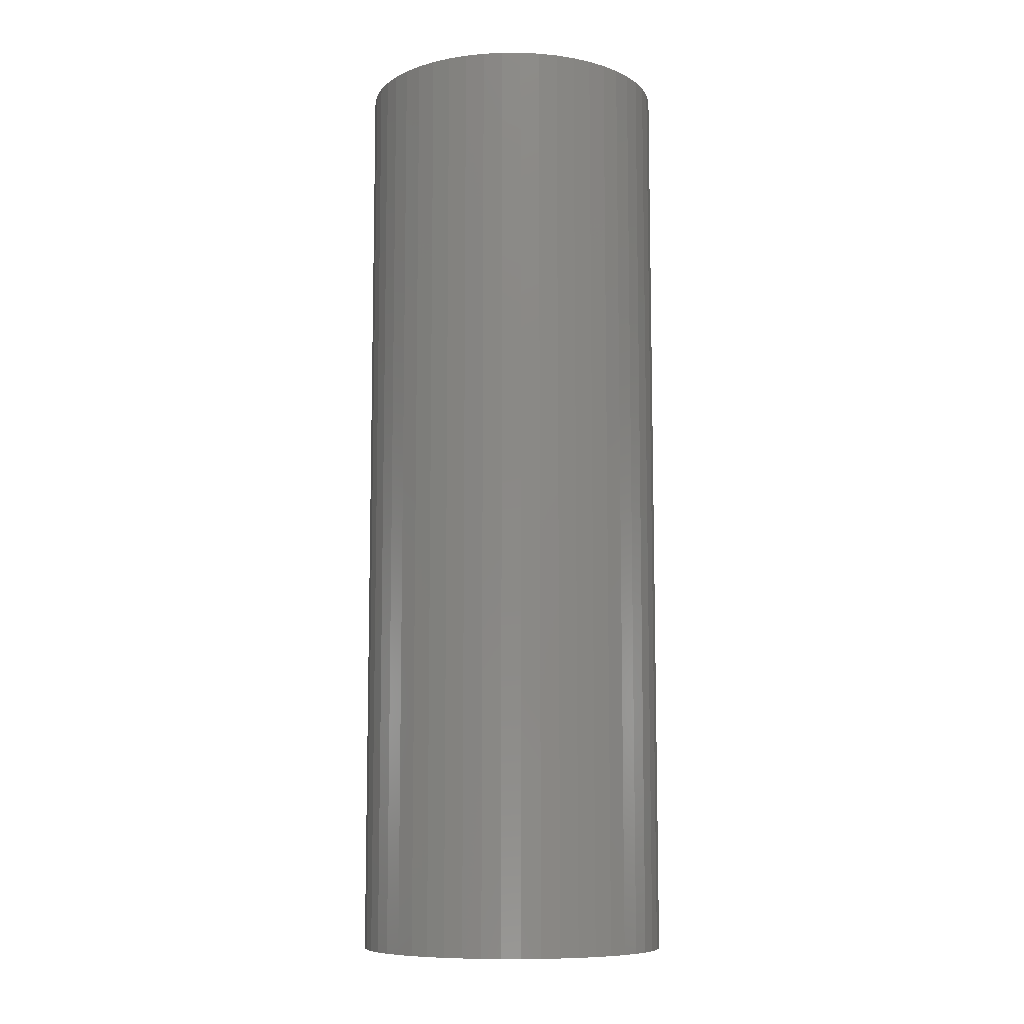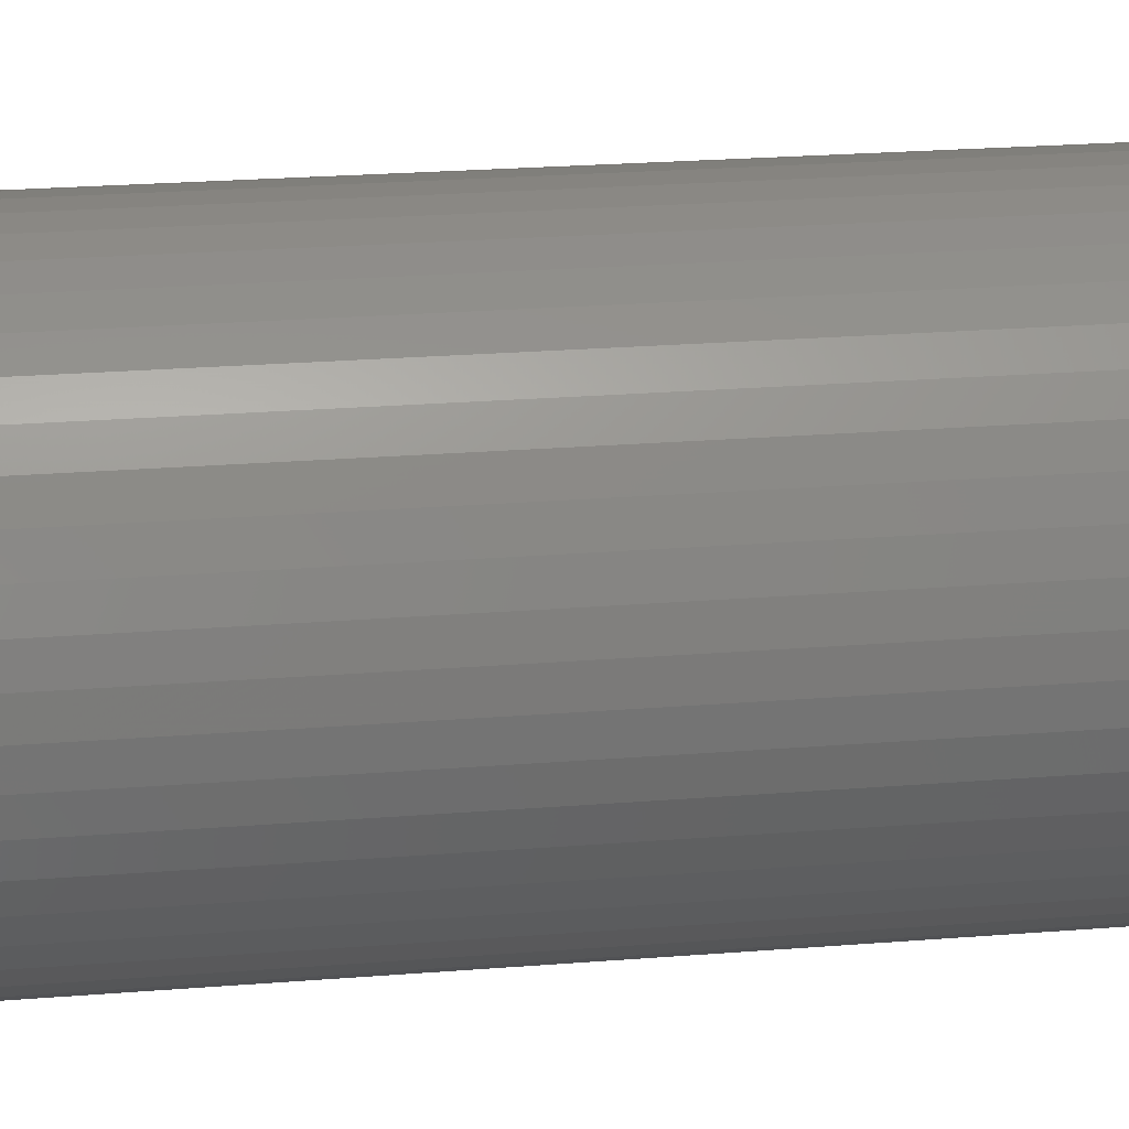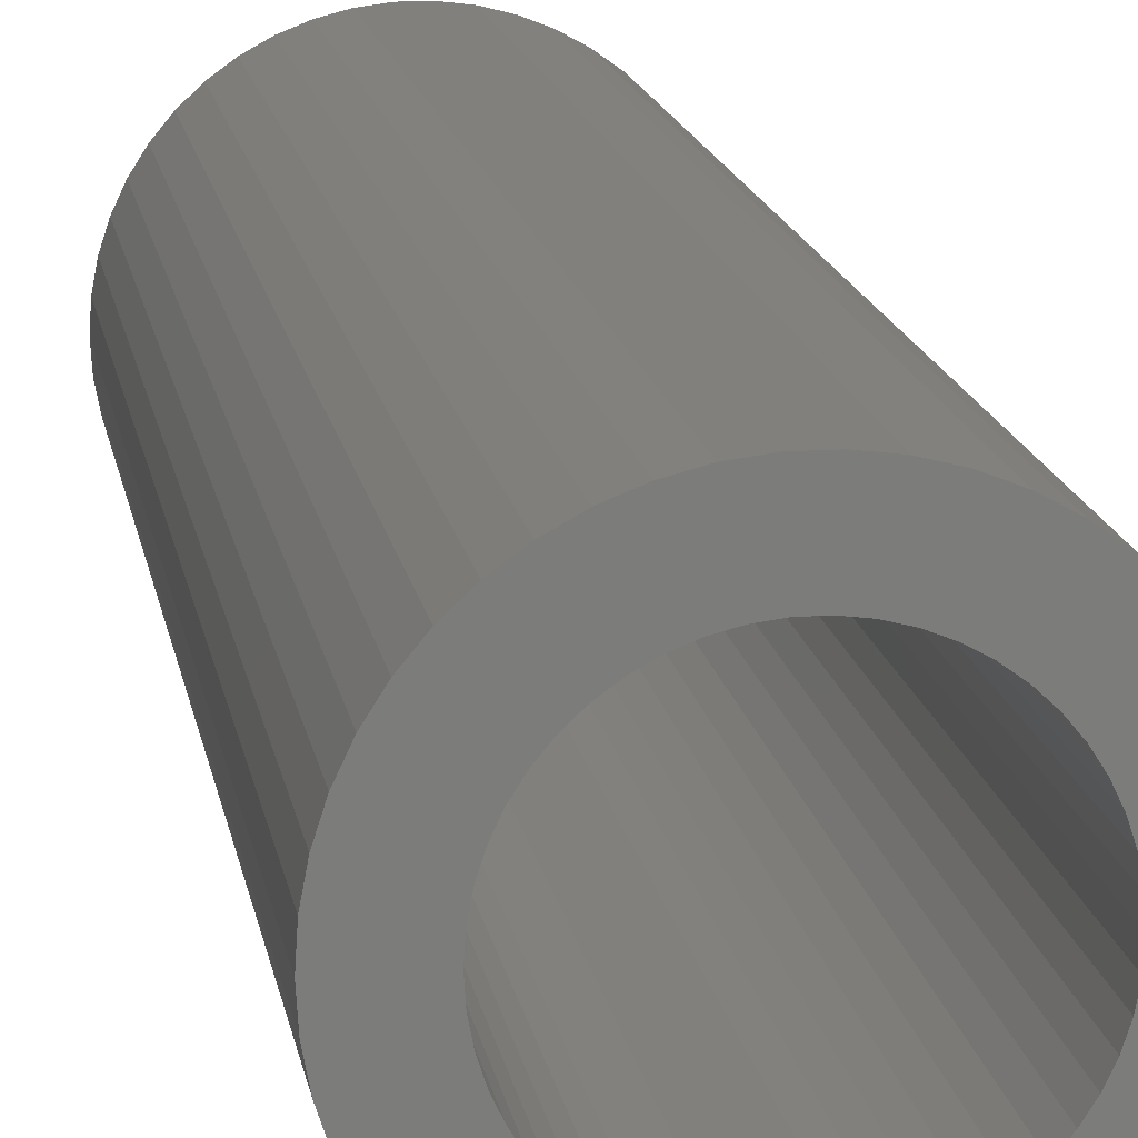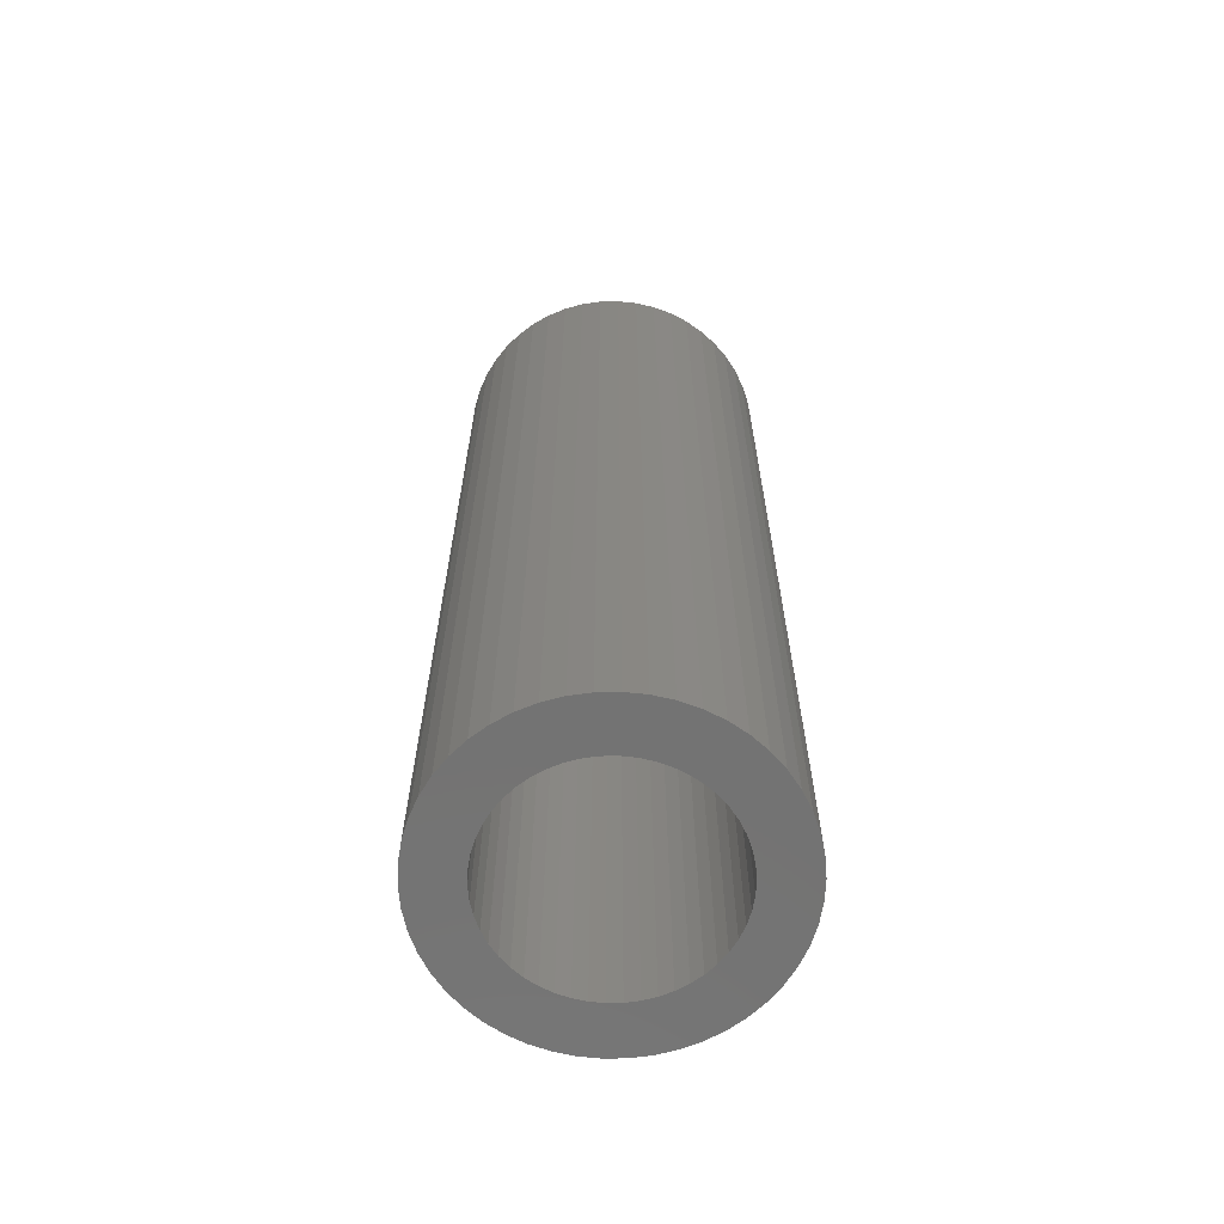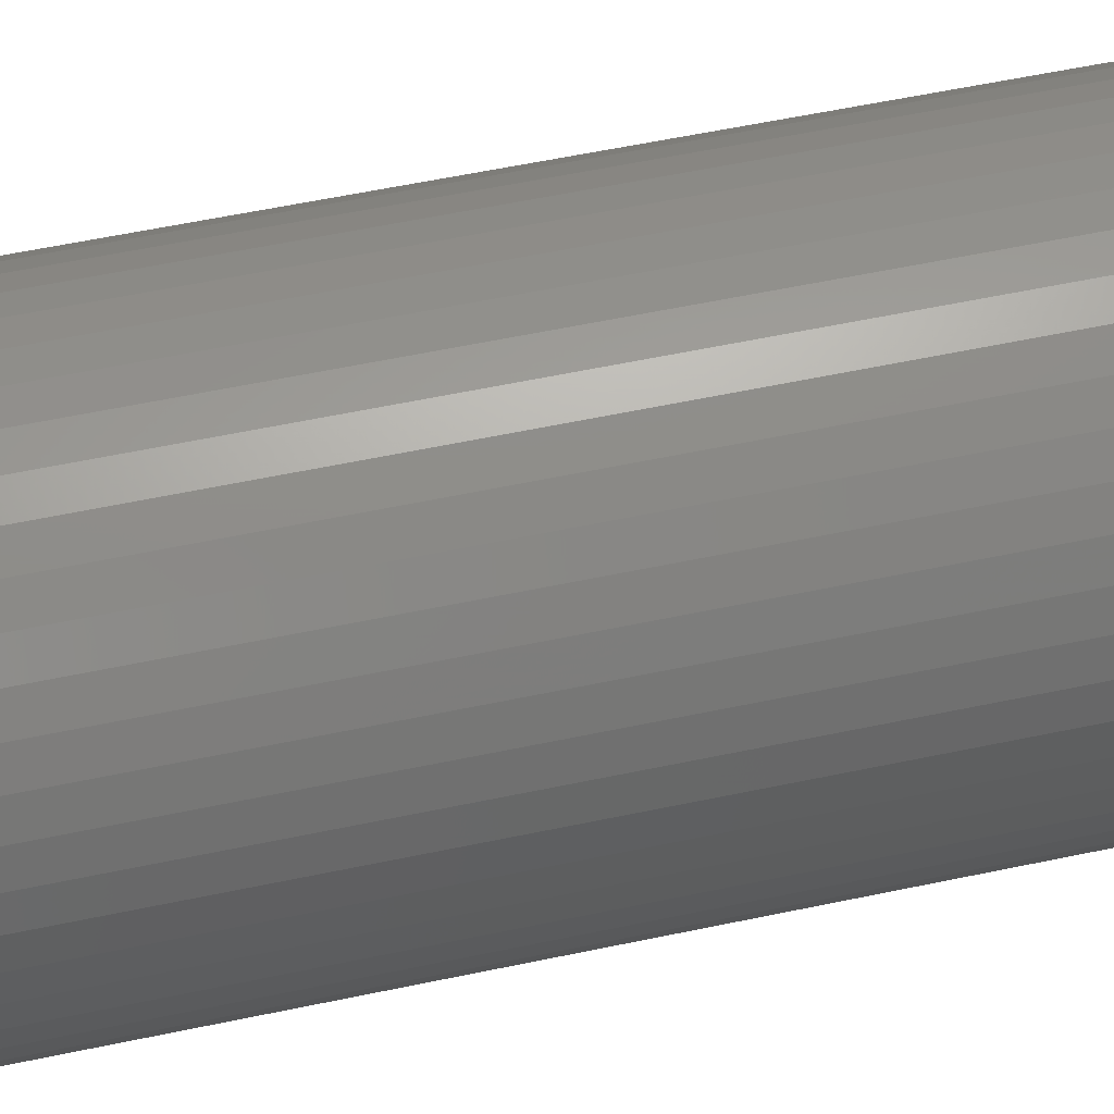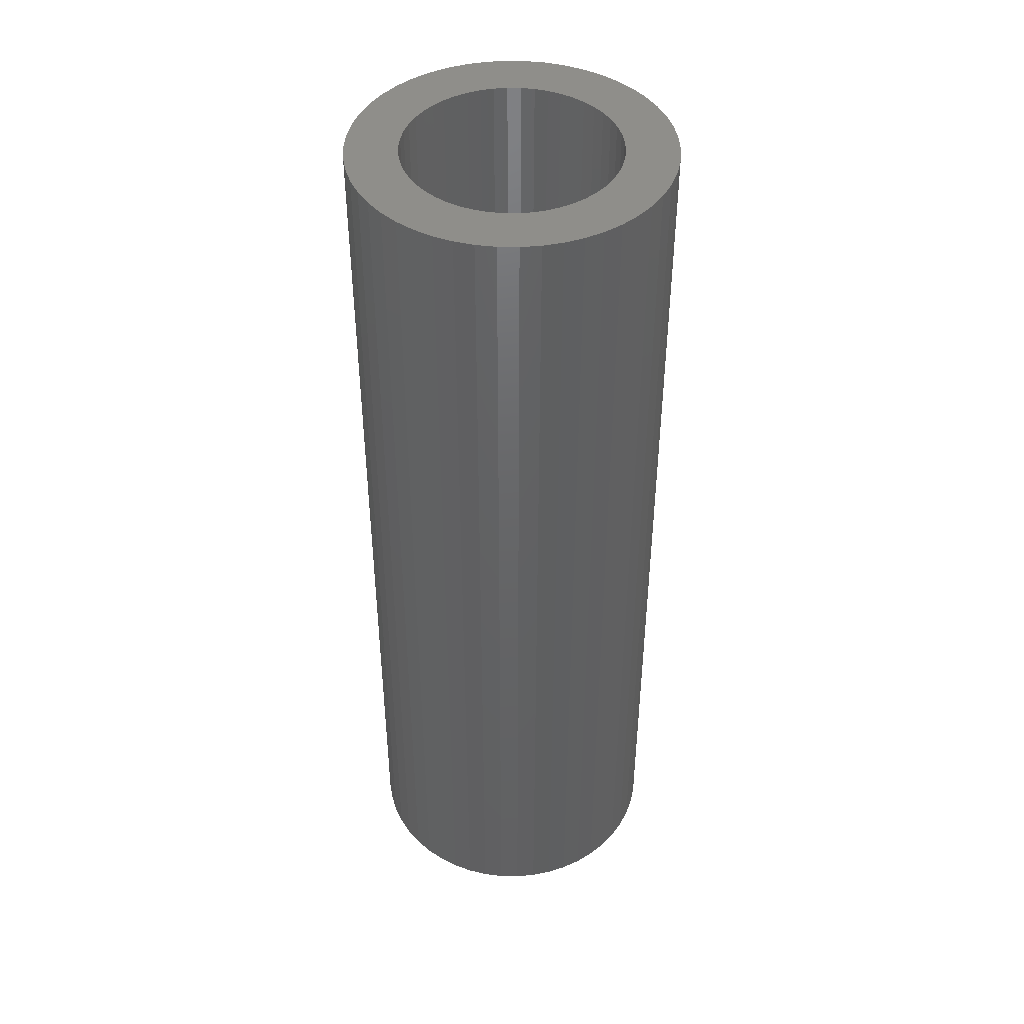
<metadata>
{"format":"stl","ext":"stl","renderer":"f3d","projection":"perspective","resolution":1024,"background":"white","views":[{"elev":-9.2,"azim":-86.1,"up":"+Z"},{"elev":20.0,"azim":81.0,"up":"+Y"},{"elev":14.5,"azim":-8.9,"up":"+Y"},{"elev":-65.1,"azim":159.5,"up":"+Z"},{"elev":53.4,"azim":77.0,"up":"+Y"},{"elev":44.0,"azim":-56.4,"up":"+Z"}]}
</metadata>
<code>
# stl→obj: 200 verts, 400 faces
v 2 0 6
v 1.984 0.2507 -6
v 1.984 0.2507 6
v 2 0 -6
v -2 0 -6
v -1.984 0.2507 6
v -1.984 0.2507 -6
v -2 0 6
v 0.1256 1.996 -6
v -0.1256 1.996 6
v 0.1256 1.996 6
v -0.1256 1.996 -6
v -0.1256 -1.996 -6
v 0.1256 -1.996 6
v -0.1256 -1.996 6
v 0.1256 -1.996 -6
v 1.458 1.369 -6
v 1.275 1.541 6
v 1.458 1.369 6
v 1.275 1.541 -6
v -1.275 1.541 -6
v -1.458 1.369 6
v -1.275 1.541 6
v -1.458 1.369 -6
v -0.618 1.902 -6
v -0.8516 1.81 6
v -0.618 1.902 6
v -0.8516 1.81 -6
v 1.86 0.7362 6
v 1.753 0.9635 -6
v 1.753 0.9635 6
v 1.86 0.7362 -6
v 1.937 0.4974 -6
v 1.937 0.4974 6
v 0.8516 1.81 -6
v 0.618 1.902 6
v 0.8516 1.81 6
v 0.618 1.902 -6
v 1.072 1.689 6
v 1.072 1.689 -6
v -1.86 0.7362 -6
v -1.753 0.9635 6
v -1.753 0.9635 -6
v -1.86 0.7362 6
v -1.937 0.4974 -6
v -1.937 0.4974 6
v -1.072 1.689 6
v -1.072 1.689 -6
v -0.3748 1.965 -6
v -0.3748 1.965 6
v 0.618 -1.902 -6
v 0.8516 -1.81 6
v 0.618 -1.902 6
v 0.8516 -1.81 -6
v 1.618 1.176 6
v 1.618 1.176 -6
v 0.3748 1.965 6
v 0.3748 1.965 -6
v -1.618 1.176 6
v -1.618 1.176 -6
v 1.35 0 6
v 1.339 0.1692 6
v 1.984 -0.2507 6
v 1.308 0.3357 6
v 1.339 -0.1692 6
v 1.255 0.497 6
v 1.937 -0.4974 6
v 1.183 0.6504 6
v 1.308 -0.3357 6
v 1.092 0.7935 6
v 1.86 -0.7362 6
v 1.255 -0.497 6
v 0.9841 0.9241 6
v 0.8605 1.04 6
v 0.7234 1.14 6
v 0.5748 1.222 6
v 0.4172 1.284 6
v 0.253 1.326 6
v 0.08477 1.347 6
v -0.08477 1.347 6
v -0.253 1.326 6
v -0.4172 1.284 6
v -0.5748 1.222 6
v -0.7234 1.14 6
v -0.8605 1.04 6
v -0.9841 0.9241 6
v -1.092 0.7935 6
v -1.183 0.6504 6
v -1.255 0.497 6
v 1.753 -0.9635 6
v 1.183 -0.6504 6
v 1.618 -1.176 6
v 1.092 -0.7935 6
v 1.458 -1.369 6
v 0.9841 -0.9241 6
v 1.275 -1.541 6
v 0.8605 -1.04 6
v 1.072 -1.689 6
v 0.7234 -1.14 6
v 0.5748 -1.222 6
v 0.4172 -1.284 6
v 0.3748 -1.965 6
v 0.253 -1.326 6
v 0.08477 -1.347 6
v -0.08477 -1.347 6
v -0.253 -1.326 6
v -0.3748 -1.965 6
v -0.4172 -1.284 6
v -0.618 -1.902 6
v -0.5748 -1.222 6
v -0.8516 -1.81 6
v -0.7234 -1.14 6
v -1.072 -1.689 6
v -0.8605 -1.04 6
v -1.275 -1.541 6
v -0.9841 -0.9241 6
v -1.458 -1.369 6
v -1.092 -0.7935 6
v -1.618 -1.176 6
v -1.183 -0.6504 6
v -1.753 -0.9635 6
v -1.255 -0.497 6
v -1.86 -0.7362 6
v -1.308 -0.3357 6
v -1.937 -0.4974 6
v -1.339 -0.1692 6
v -1.984 -0.2507 6
v -1.35 0 6
v -1.308 0.3357 6
v -1.339 0.1692 6
v 1.984 -0.2507 -6
v 1.937 -0.4974 -6
v -1.458 -1.369 -6
v -1.275 -1.541 -6
v -1.753 -0.9635 -6
v -1.86 -0.7362 -6
v -1.618 -1.176 -6
v 1.35 0 -6
v 1.339 -0.1692 -6
v 1.308 -0.3357 -6
v 1.86 -0.7362 -6
v 1.339 0.1692 -6
v 1.255 -0.497 -6
v 1.753 -0.9635 -6
v 1.183 -0.6504 -6
v 1.618 -1.176 -6
v 1.308 0.3357 -6
v 1.092 -0.7935 -6
v 1.458 -1.369 -6
v 1.255 0.497 -6
v 0.9841 -0.9241 -6
v 1.275 -1.541 -6
v 0.8605 -1.04 -6
v 1.072 -1.689 -6
v 0.7234 -1.14 -6
v 0.5748 -1.222 -6
v 0.4172 -1.284 -6
v 0.3748 -1.965 -6
v 0.253 -1.326 -6
v 0.08477 -1.347 -6
v -0.08477 -1.347 -6
v -0.253 -1.326 -6
v -0.3748 -1.965 -6
v -0.4172 -1.284 -6
v -0.618 -1.902 -6
v -0.5748 -1.222 -6
v -0.8516 -1.81 -6
v -0.7234 -1.14 -6
v -1.072 -1.689 -6
v -0.8605 -1.04 -6
v -0.9841 -0.9241 -6
v -1.092 -0.7935 -6
v -1.183 -0.6504 -6
v -1.255 -0.497 -6
v 1.183 0.6504 -6
v 1.092 0.7935 -6
v 0.9841 0.9241 -6
v 0.8605 1.04 -6
v 0.7234 1.14 -6
v 0.5748 1.222 -6
v 0.4172 1.284 -6
v 0.253 1.326 -6
v 0.08477 1.347 -6
v -0.08477 1.347 -6
v -0.253 1.326 -6
v -0.4172 1.284 -6
v -0.5748 1.222 -6
v -0.7234 1.14 -6
v -0.8605 1.04 -6
v -0.9841 0.9241 -6
v -1.092 0.7935 -6
v -1.183 0.6504 -6
v -1.255 0.497 -6
v -1.308 0.3357 -6
v -1.339 0.1692 -6
v -1.35 0 -6
v -1.308 -0.3357 -6
v -1.937 -0.4974 -6
v -1.339 -0.1692 -6
v -1.984 -0.2507 -6
f 1 2 3
f 2 1 4
f 5 6 7
f 6 5 8
f 9 10 11
f 10 9 12
f 13 14 15
f 14 13 16
f 17 18 19
f 18 17 20
f 21 22 23
f 22 21 24
f 25 26 27
f 26 25 28
f 29 30 31
f 30 29 32
f 3 33 34
f 33 3 2
f 35 36 37
f 36 35 38
f 20 39 18
f 39 20 40
f 41 42 43
f 42 41 44
f 45 44 41
f 44 45 46
f 28 47 26
f 47 28 48
f 49 27 50
f 27 49 25
f 51 52 53
f 52 51 54
f 34 32 29
f 32 34 33
f 55 17 19
f 17 55 56
f 31 56 55
f 56 31 30
f 38 57 36
f 57 38 58
f 58 11 57
f 11 58 9
f 40 37 39
f 37 40 35
f 43 59 60
f 59 43 42
f 60 22 24
f 22 60 59
f 7 46 45
f 46 7 6
f 61 1 3
f 62 3 34
f 1 61 63
f 64 34 29
f 65 63 61
f 66 29 31
f 63 65 67
f 68 31 55
f 69 67 65
f 70 55 19
f 67 69 71
f 72 71 69
f 3 62 61
f 34 64 62
f 73 19 18
f 29 66 64
f 31 68 66
f 55 70 68
f 74 18 39
f 19 73 70
f 18 74 73
f 75 39 37
f 39 75 74
f 76 37 36
f 37 76 75
f 36 77 76
f 57 77 36
f 57 78 77
f 11 78 57
f 11 79 78
f 11 80 79
f 10 80 11
f 10 81 80
f 50 81 10
f 50 82 81
f 27 82 50
f 82 27 83
f 26 83 27
f 83 26 84
f 47 84 26
f 84 47 85
f 23 85 47
f 85 23 86
f 22 86 23
f 86 22 87
f 59 87 22
f 87 59 88
f 42 88 59
f 88 42 89
f 44 89 42
f 71 72 90
f 91 90 72
f 90 91 92
f 93 92 91
f 92 93 94
f 95 94 93
f 94 95 96
f 97 96 95
f 96 97 98
f 99 98 97
f 98 99 52
f 100 52 99
f 52 100 53
f 101 53 100
f 101 102 53
f 103 102 101
f 103 14 102
f 104 14 103
f 105 14 104
f 105 15 14
f 106 15 105
f 106 107 15
f 108 107 106
f 109 108 110
f 108 109 107
f 111 110 112
f 110 111 109
f 113 112 114
f 115 114 116
f 112 113 111
f 117 116 118
f 119 118 120
f 121 120 122
f 114 115 113
f 123 122 124
f 125 124 126
f 127 126 128
f 89 44 129
f 116 117 115
f 46 129 44
f 118 119 117
f 129 46 130
f 120 121 119
f 6 130 46
f 122 123 121
f 130 6 128
f 124 125 123
f 8 128 6
f 126 127 125
f 128 8 127
f 48 23 47
f 23 48 21
f 12 50 10
f 50 12 49
f 63 4 1
f 4 63 131
f 67 131 63
f 131 67 132
f 133 115 117
f 115 133 134
f 135 123 136
f 123 135 121
f 137 121 135
f 121 137 119
f 138 4 131
f 139 131 132
f 4 138 2
f 140 132 141
f 142 2 138
f 143 141 144
f 2 142 33
f 145 144 146
f 147 33 142
f 148 146 149
f 33 147 32
f 150 32 147
f 131 139 138
f 132 140 139
f 151 149 152
f 141 143 140
f 144 145 143
f 146 148 145
f 153 152 154
f 149 151 148
f 152 153 151
f 155 154 54
f 154 155 153
f 156 54 51
f 54 156 155
f 51 157 156
f 158 157 51
f 158 159 157
f 16 159 158
f 16 160 159
f 16 161 160
f 13 161 16
f 13 162 161
f 163 162 13
f 163 164 162
f 165 164 163
f 164 165 166
f 167 166 165
f 166 167 168
f 169 168 167
f 168 169 170
f 134 170 169
f 170 134 171
f 133 171 134
f 171 133 172
f 137 172 133
f 172 137 173
f 135 173 137
f 173 135 174
f 136 174 135
f 32 150 30
f 175 30 150
f 30 175 56
f 176 56 175
f 56 176 17
f 177 17 176
f 17 177 20
f 178 20 177
f 20 178 40
f 179 40 178
f 40 179 35
f 180 35 179
f 35 180 38
f 181 38 180
f 181 58 38
f 182 58 181
f 182 9 58
f 183 9 182
f 184 9 183
f 184 12 9
f 185 12 184
f 185 49 12
f 186 49 185
f 25 186 187
f 186 25 49
f 28 187 188
f 187 28 25
f 48 188 189
f 21 189 190
f 188 48 28
f 24 190 191
f 60 191 192
f 43 192 193
f 189 21 48
f 41 193 194
f 45 194 195
f 7 195 196
f 174 136 197
f 190 24 21
f 198 197 136
f 191 60 24
f 197 198 199
f 192 43 60
f 200 199 198
f 193 41 43
f 199 200 196
f 194 45 41
f 5 196 200
f 195 7 45
f 196 5 7
f 54 98 52
f 98 54 154
f 90 141 71
f 141 90 144
f 133 119 137
f 119 133 117
f 136 125 198
f 125 136 123
f 154 96 98
f 96 154 152
f 158 53 102
f 53 158 51
f 16 102 14
f 102 16 158
f 92 144 90
f 144 92 146
f 94 146 92
f 146 94 149
f 71 132 67
f 132 71 141
f 163 15 107
f 15 163 13
f 167 109 111
f 109 167 165
f 165 107 109
f 107 165 163
f 198 127 200
f 127 198 125
f 200 8 5
f 8 200 127
f 152 94 96
f 94 152 149
f 169 111 113
f 111 169 167
f 134 113 115
f 113 134 169
f 138 62 142
f 62 138 61
f 128 195 130
f 195 128 196
f 184 79 80
f 79 184 183
f 178 73 74
f 73 178 177
f 190 85 86
f 85 190 189
f 187 82 83
f 82 187 186
f 150 68 175
f 68 150 66
f 142 64 147
f 64 142 62
f 175 70 176
f 70 175 68
f 181 76 77
f 76 181 180
f 179 74 75
f 74 179 178
f 89 192 88
f 192 89 193
f 88 191 87
f 191 88 192
f 130 194 129
f 194 130 195
f 189 84 85
f 84 189 188
f 185 80 81
f 80 185 184
f 162 108 106
f 108 162 164
f 120 174 122
f 174 120 173
f 159 104 103
f 104 159 160
f 147 66 150
f 66 147 64
f 176 73 177
f 73 176 70
f 182 77 78
f 77 182 181
f 183 78 79
f 78 183 182
f 180 75 76
f 75 180 179
f 87 190 86
f 190 87 191
f 129 193 89
f 193 129 194
f 188 83 84
f 83 188 187
f 186 81 82
f 81 186 185
f 139 61 138
f 61 139 65
f 153 99 97
f 99 153 155
f 118 173 120
f 173 118 172
f 126 196 128
f 196 126 199
f 155 100 99
f 100 155 156
f 156 101 100
f 101 156 157
f 140 65 139
f 65 140 69
f 148 91 145
f 91 148 93
f 151 97 95
f 97 151 153
f 145 72 143
f 72 145 91
f 160 105 104
f 105 160 161
f 164 110 108
f 110 164 166
f 116 172 118
f 172 116 171
f 143 69 140
f 69 143 72
f 161 106 105
f 106 161 162
f 168 114 112
f 114 168 170
f 170 116 114
f 116 170 171
f 122 197 124
f 197 122 174
f 124 199 126
f 199 124 197
f 157 103 101
f 103 157 159
f 151 93 148
f 93 151 95
f 166 112 110
f 112 166 168

</code>
